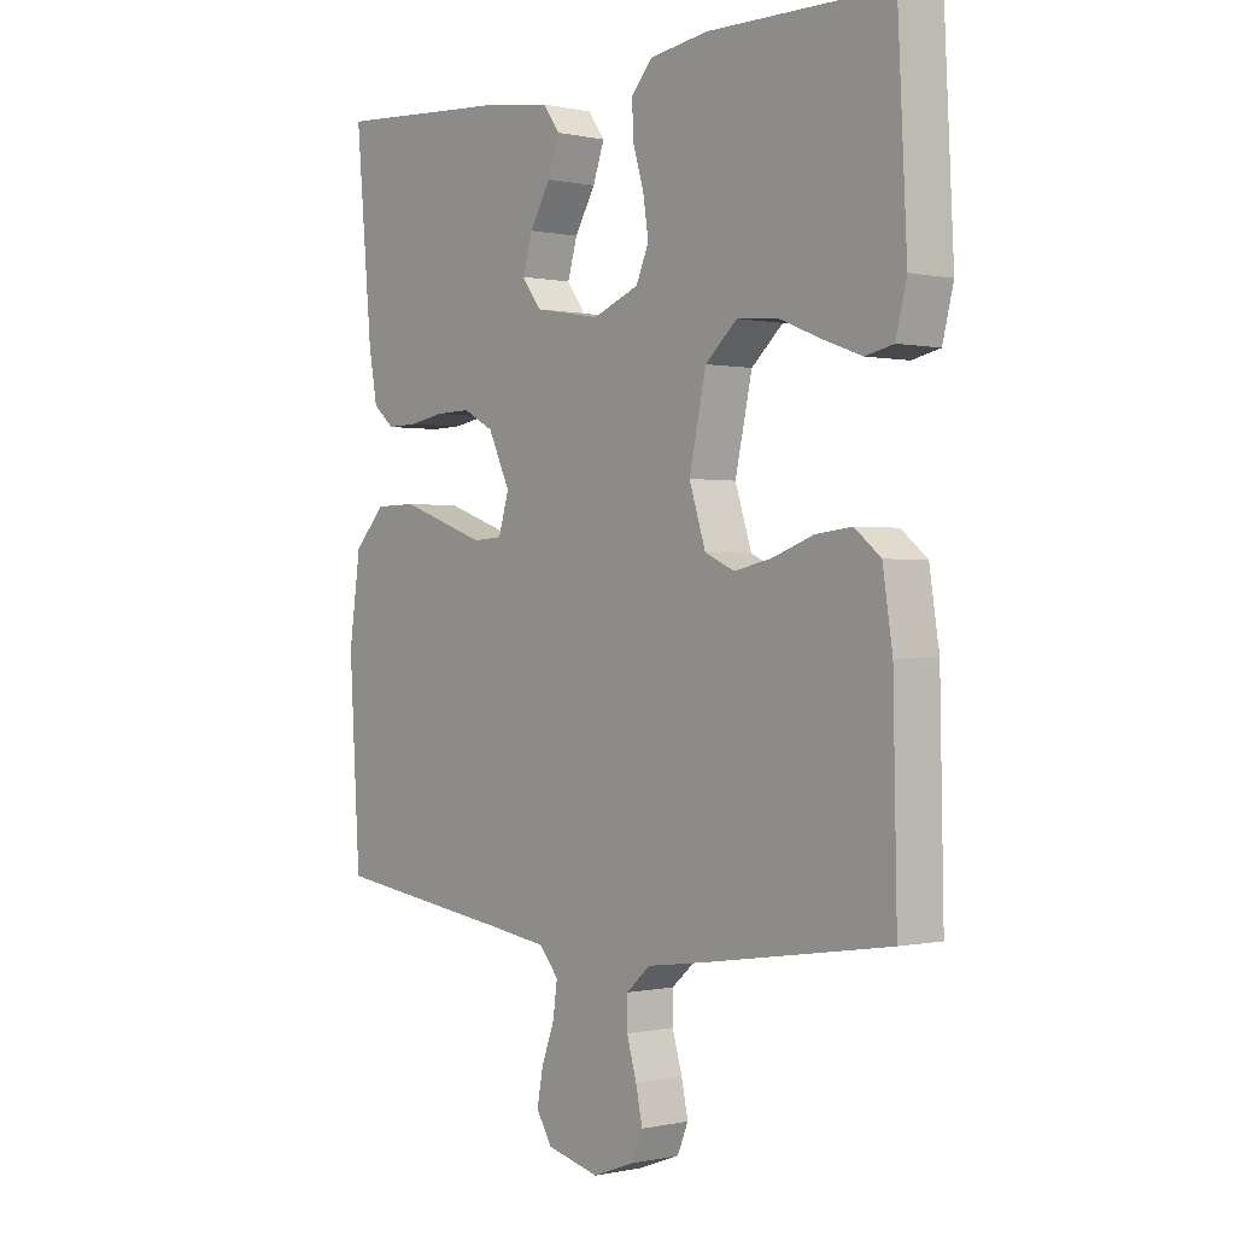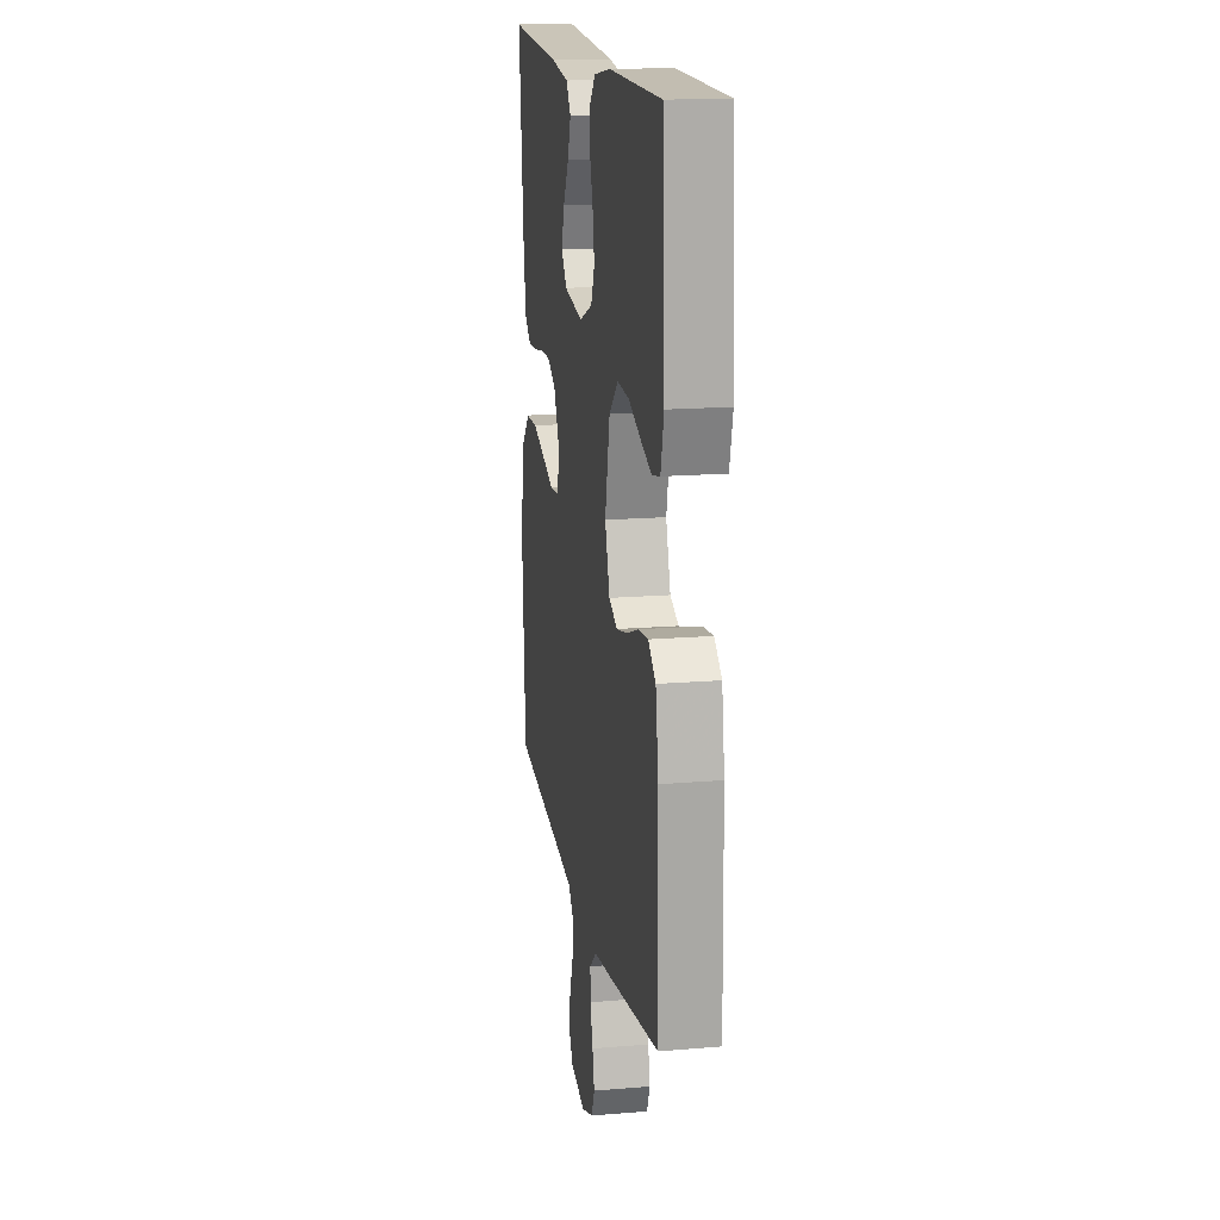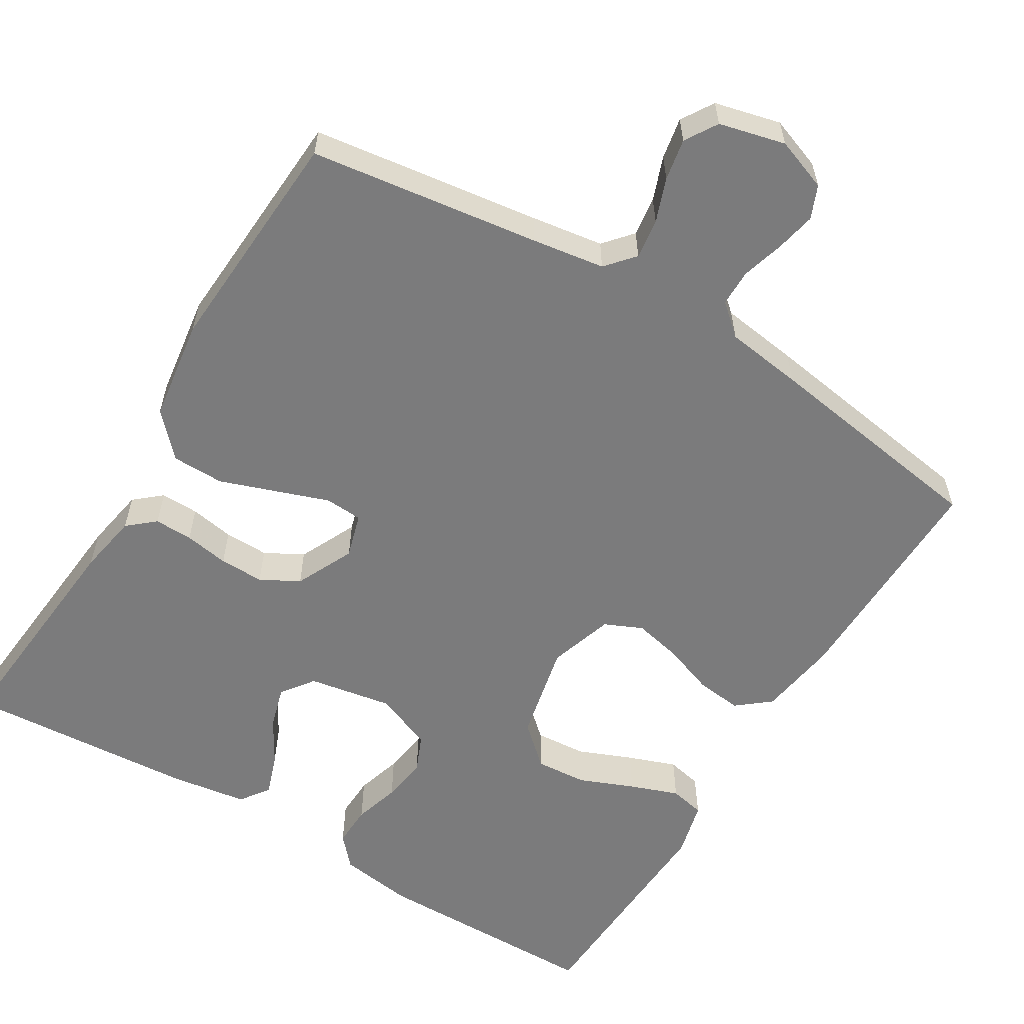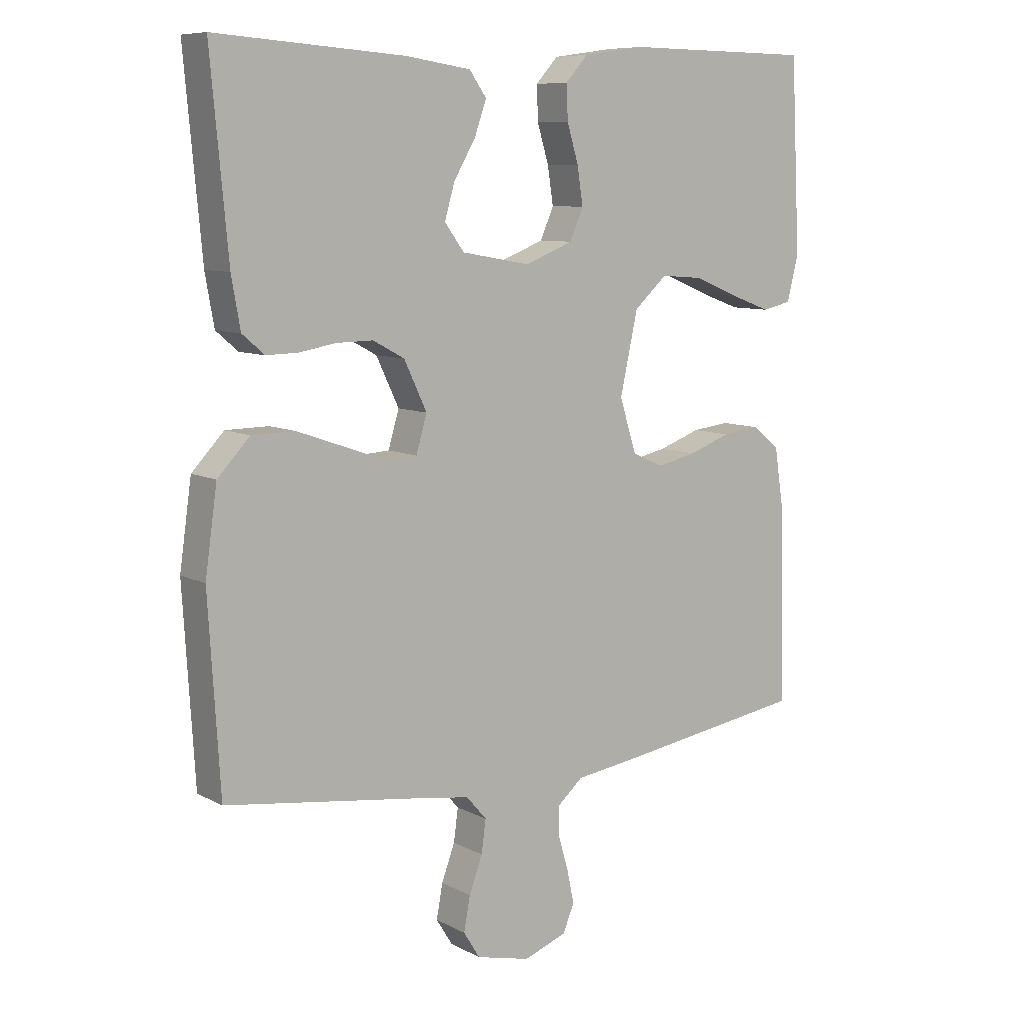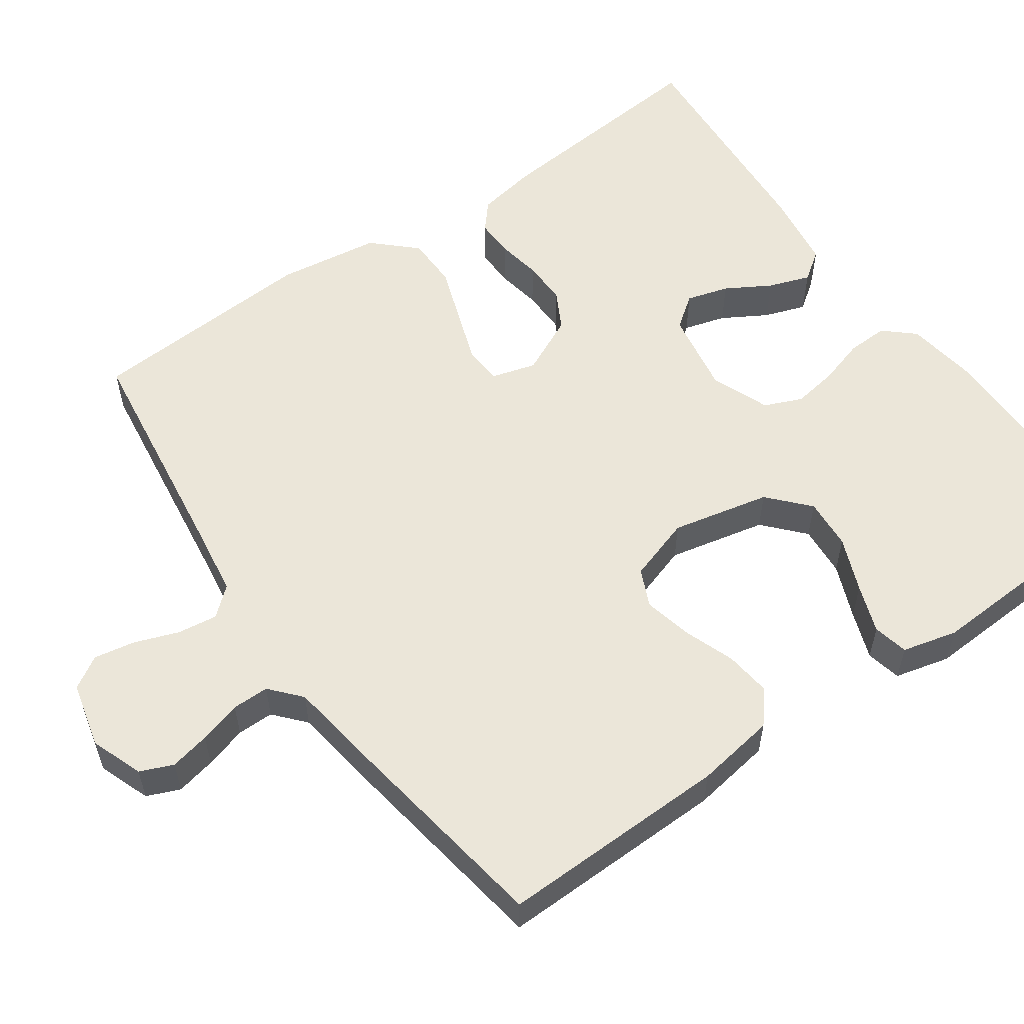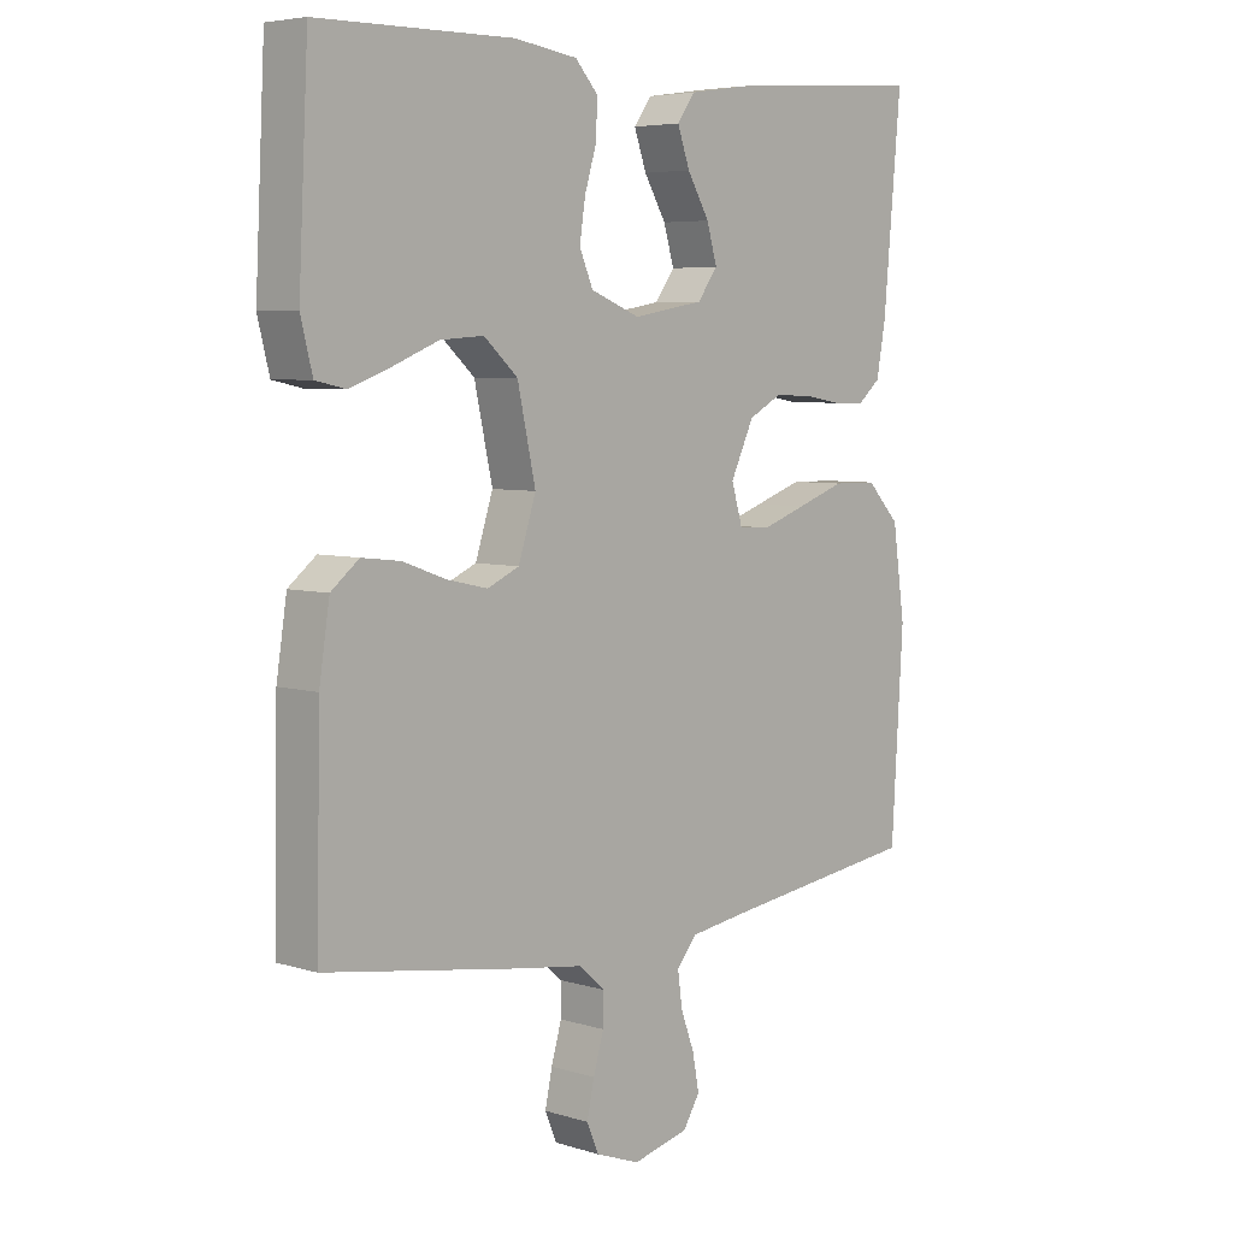
<metadata>
{"format":"obj","ext":"obj","renderer":"f3d","projection":"perspective","resolution":1024,"background":"white","views":[{"elev":-0.0,"azim":-129.4,"up":"+Z"},{"elev":16.4,"azim":-99.8,"up":"+Z"},{"elev":-58.5,"azim":148.8,"up":"+Y"},{"elev":8.7,"azim":143.9,"up":"+Z"},{"elev":56.4,"azim":-125.2,"up":"+Y"},{"elev":5.6,"azim":-46.8,"up":"+Z"}]}
</metadata>
<code>
v 0.5 0.07 -0.5
v 0.2 0.07 -0.541
v 0.106 0.07 -0.555
v 0.074 0.07 -0.592
v 0.081 0.07 -0.644
v 0.102 0.07 -0.701
v 0.112 0.07 -0.755
v 0.086 0.07 -0.797
v 0 0.07 -0.818
v -0.068 0.07 -0.793
v -0.086 0.07 -0.75
v -0.075 0.07 -0.698
v -0.059 0.07 -0.643
v -0.059 0.07 -0.595
v -0.099 0.07 -0.56
v -0.2 0.07 -0.546
v -0.5 0.07 -0.5
v -0.494 0.07 -0.2
v -0.478 0.07 -0.096
v -0.435 0.07 -0.061
v -0.375 0.07 -0.068
v -0.309 0.07 -0.092
v -0.246 0.07 -0.106
v -0.197 0.07 -0.084
v -0.17 0.07 0
v -0.198 0.07 0.128
v -0.25 0.07 0.175
v -0.317 0.07 0.17
v -0.388 0.07 0.141
v -0.451 0.07 0.118
v -0.497 0.07 0.128
v -0.515 0.07 0.2
v -0.5 0.07 0.5
v -0.2 0.07 0.503
v -0.103 0.07 0.489
v -0.068 0.07 0.45
v -0.07 0.07 0.396
v -0.088 0.07 0.336
v -0.097 0.07 0.277
v -0.076 0.07 0.228
v 0 0.07 0.198
v 0.109 0.07 0.217
v 0.14 0.07 0.259
v 0.124 0.07 0.314
v 0.09 0.07 0.372
v 0.071 0.07 0.426
v 0.098 0.07 0.464
v 0.2 0.07 0.479
v 0.5 0.07 0.5
v 0.473 0.07 0.2
v 0.459 0.07 0.121
v 0.424 0.07 0.091
v 0.374 0.07 0.092
v 0.316 0.07 0.102
v 0.258 0.07 0.103
v 0.208 0.07 0.076
v 0.172 0.07 0
v 0.189 0.07 -0.058
v 0.238 0.07 -0.061
v 0.306 0.07 -0.037
v 0.38 0.07 -0.011
v 0.448 0.07 -0.012
v 0.499 0.07 -0.066
v 0.518 0.07 -0.2
v 0.5 0 -0.5
v 0.2 0 -0.541
v 0.106 0 -0.555
v 0.074 0 -0.592
v 0.081 0 -0.644
v 0.102 0 -0.701
v 0.112 0 -0.755
v 0.086 0 -0.797
v 0 0 -0.818
v -0.068 0 -0.793
v -0.086 0 -0.75
v -0.075 0 -0.698
v -0.059 0 -0.643
v -0.059 0 -0.595
v -0.099 0 -0.56
v -0.2 0 -0.546
v -0.5 0 -0.5
v -0.494 0 -0.2
v -0.478 0 -0.096
v -0.435 0 -0.061
v -0.375 0 -0.068
v -0.309 0 -0.092
v -0.246 0 -0.106
v -0.197 0 -0.084
v -0.17 0 0
v -0.198 0 0.128
v -0.25 0 0.175
v -0.317 0 0.17
v -0.388 0 0.141
v -0.451 0 0.118
v -0.497 0 0.128
v -0.515 0 0.2
v -0.5 0 0.5
v -0.2 0 0.503
v -0.103 0 0.489
v -0.068 0 0.45
v -0.07 0 0.396
v -0.088 0 0.336
v -0.097 0 0.277
v -0.076 0 0.228
v 0 0 0.198
v 0.109 0 0.217
v 0.14 0 0.259
v 0.124 0 0.314
v 0.09 0 0.372
v 0.071 0 0.426
v 0.098 0 0.464
v 0.2 0 0.479
v 0.5 0 0.5
v 0.473 0 0.2
v 0.459 0 0.121
v 0.424 0 0.091
v 0.374 0 0.092
v 0.316 0 0.102
v 0.258 0 0.103
v 0.208 0 0.076
v 0.172 0 0
v 0.189 0 -0.058
v 0.238 0 -0.061
v 0.306 0 -0.037
v 0.38 0 -0.011
v 0.448 0 -0.012
v 0.499 0 -0.066
v 0.518 0 -0.2
f 63 64 1 2
f 62 63 2 3
f 59 60 61 62
f 59 62 3 4
f 58 59 4
f 57 58 4
f 51 52 53 54
f 51 54 55
f 50 51 55
f 49 50 55
f 48 49 55 56
f 44 45 46 47
f 43 44 47 48
f 35 36 37 38
f 35 38 39
f 34 35 39
f 33 34 39 40
f 31 32 33 40
f 28 29 30 31
f 19 20 21 22
f 19 22 23
f 18 19 23
f 15 16 17 18
f 14 15 18 23
f 10 11 12 13
f 8 9 10 13
f 8 13 14
f 5 6 7 8
f 4 5 8 14
f 57 4 14 23
f 43 48 56 57
f 42 43 57
f 41 42 57
f 28 31 40
f 27 28 40 41
f 26 27 41 57
f 57 23 24
f 57 24 25
f 25 26 57
f 66 65 128 127
f 67 66 127 126
f 126 125 124 123
f 68 67 126 123
f 68 123 122
f 68 122 121
f 118 117 116 115
f 119 118 115
f 119 115 114
f 119 114 113
f 120 119 113 112
f 111 110 109 108
f 112 111 108 107
f 102 101 100 99
f 103 102 99
f 103 99 98
f 104 103 98 97
f 104 97 96 95
f 95 94 93 92
f 86 85 84 83
f 87 86 83
f 87 83 82
f 82 81 80 79
f 87 82 79 78
f 77 76 75 74
f 77 74 73 72
f 78 77 72
f 72 71 70 69
f 78 72 69 68
f 87 78 68 121
f 121 120 112 107
f 121 107 106
f 121 106 105
f 104 95 92
f 105 104 92 91
f 121 105 91 90
f 88 87 121
f 89 88 121
f 121 90 89
f 1 65 66 2
f 2 66 67 3
f 3 67 68 4
f 4 68 69 5
f 5 69 70 6
f 6 70 71 7
f 7 71 72 8
f 8 72 73 9
f 9 73 74 10
f 10 74 75 11
f 11 75 76 12
f 12 76 77 13
f 13 77 78 14
f 14 78 79 15
f 15 79 80 16
f 16 80 81 17
f 17 81 82 18
f 18 82 83 19
f 19 83 84 20
f 20 84 85 21
f 21 85 86 22
f 22 86 87 23
f 23 87 88 24
f 24 88 89 25
f 25 89 90 26
f 26 90 91 27
f 27 91 92 28
f 28 92 93 29
f 29 93 94 30
f 30 94 95 31
f 31 95 96 32
f 32 96 97 33
f 33 97 98 34
f 34 98 99 35
f 35 99 100 36
f 36 100 101 37
f 37 101 102 38
f 38 102 103 39
f 39 103 104 40
f 40 104 105 41
f 41 105 106 42
f 42 106 107 43
f 43 107 108 44
f 44 108 109 45
f 45 109 110 46
f 46 110 111 47
f 47 111 112 48
f 48 112 113 49
f 49 113 114 50
f 50 114 115 51
f 51 115 116 52
f 52 116 117 53
f 53 117 118 54
f 54 118 119 55
f 55 119 120 56
f 56 120 121 57
f 57 121 122 58
f 58 122 123 59
f 59 123 124 60
f 60 124 125 61
f 61 125 126 62
f 62 126 127 63
f 63 127 128 64
f 64 128 65 1

</code>
